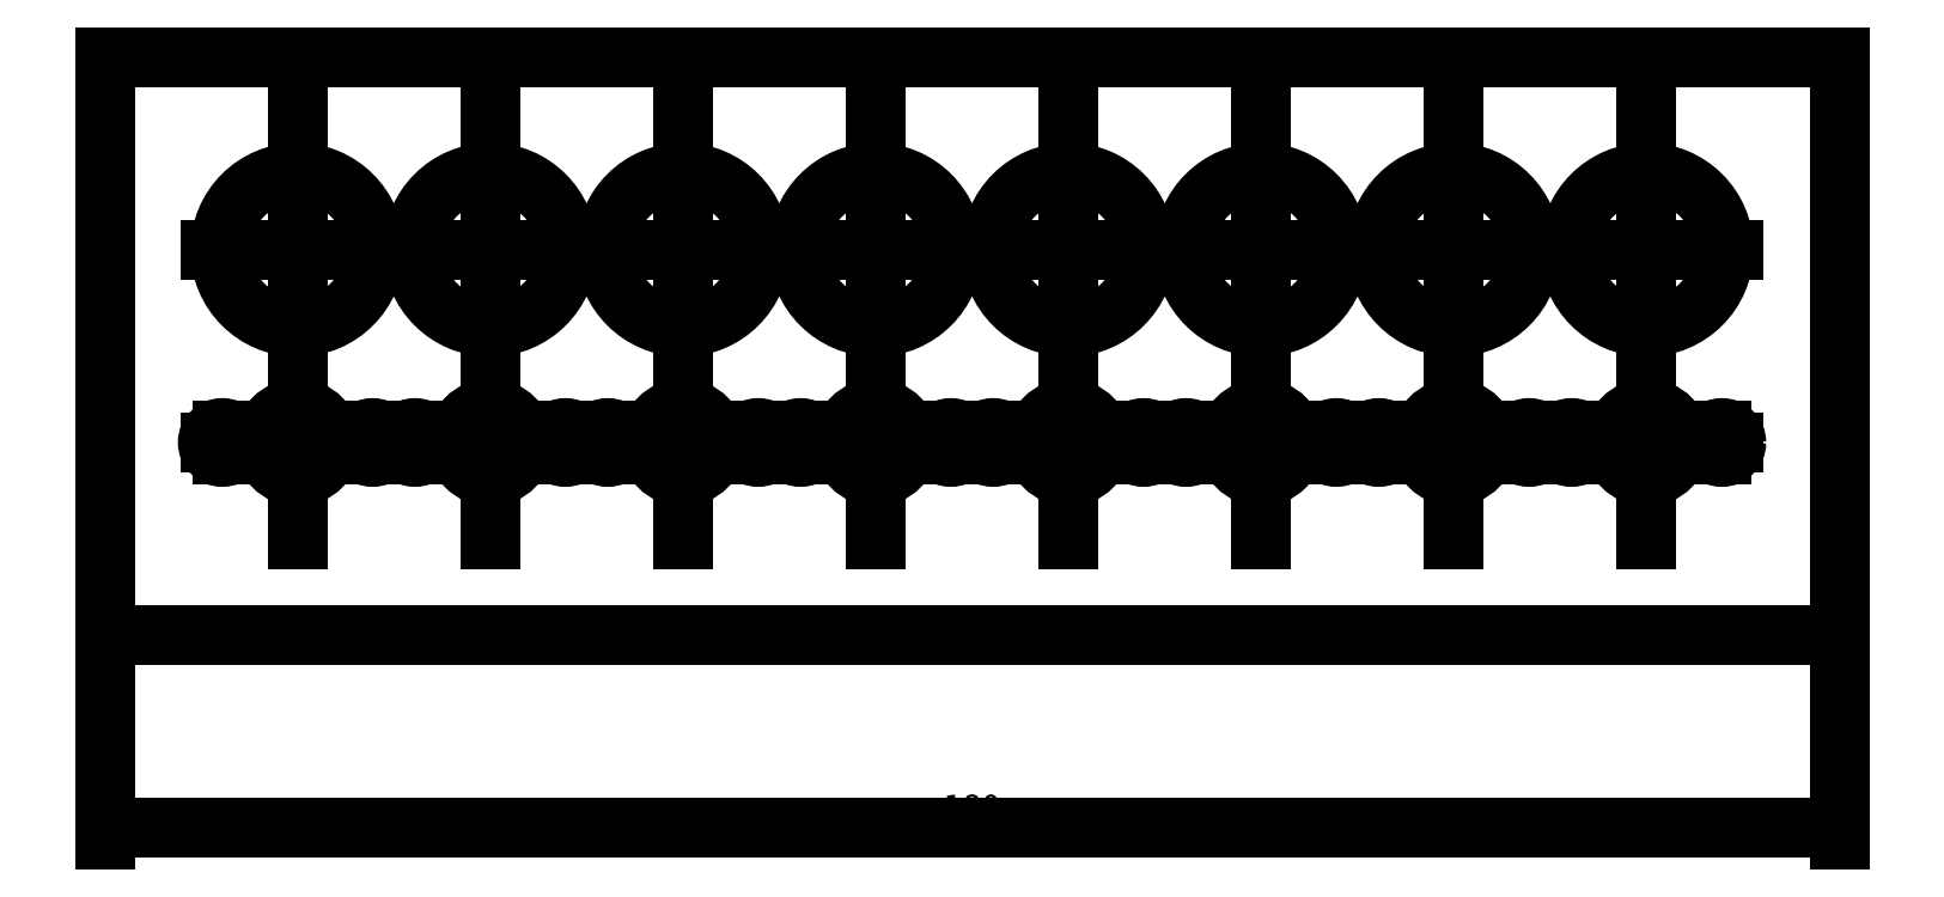
<metadata>
{"format":"dxf","ext":"dxf","renderer":"ezdxf+matplotlib","layout":"modelspace","background":"white","min_lineweight":24,"dpi":150}
</metadata>
<code>
0
SECTION
2
ENTITIES
0
CIRCLE
8
0
10
0
20
0
40
3.5
0
CIRCLE
8
0
10
0
20
20
40
8
0
LINE
8
0
10
0
20
-10
11
0
21
40
0
LINE
8
0
10
-9
20
20
11
9
21
20
0
LINE
8
0
10
-5
20
0
11
5
21
0
0
CIRCLE
8
0
10
20
20
0
40
3.5
0
CIRCLE
8
0
10
20
20
20
40
8
0
LINE
8
0
10
20
20
-10
11
20
21
40
0
LINE
8
0
10
11
20
20
11
29
21
20
0
LINE
8
0
10
15
20
0
11
25
21
0
0
CIRCLE
8
0
10
40
20
0
40
3.5
0
CIRCLE
8
0
10
40
20
20
40
8
0
LINE
8
0
10
40
20
-10
11
40
21
40
0
LINE
8
0
10
31
20
20
11
49
21
20
0
LINE
8
0
10
35
20
0
11
45
21
0
0
CIRCLE
8
0
10
60
20
0
40
3.5
0
CIRCLE
8
0
10
60
20
20
40
8
0
LINE
8
0
10
60
20
-10
11
60
21
40
0
LINE
8
0
10
51
20
20
11
69
21
20
0
LINE
8
0
10
55
20
0
11
65
21
0
0
CIRCLE
8
0
10
80
20
0
40
3.5
0
CIRCLE
8
0
10
80
20
20
40
8
0
LINE
8
0
10
80
20
-10
11
80
21
40
0
LINE
8
0
10
71
20
20
11
89
21
20
0
LINE
8
0
10
75
20
0
11
85
21
0
0
CIRCLE
8
0
10
100
20
0
40
3.5
0
CIRCLE
8
0
10
100
20
20
40
8
0
LINE
8
0
10
100
20
-10
11
100
21
40
0
LINE
8
0
10
91
20
20
11
109
21
20
0
LINE
8
0
10
95
20
0
11
105
21
0
0
CIRCLE
8
0
10
120
20
0
40
3.5
0
CIRCLE
8
0
10
120
20
20
40
8
0
LINE
8
0
10
120
20
-10
11
120
21
40
0
LINE
8
0
10
111
20
20
11
129
21
20
0
LINE
8
0
10
115
20
0
11
125
21
0
0
CIRCLE
8
0
10
140
20
0
40
3.5
0
CIRCLE
8
0
10
140
20
20
40
8
0
LINE
8
0
10
140
20
-10
11
140
21
40
0
LINE
8
0
10
131
20
20
11
149
21
20
0
LINE
8
0
10
135
20
0
11
145
21
0
0
DIMENSION
8
0
2
*D1
10
160
20
-40
30
0
11
70
21
-38.12
31
0
70
   32
71
    5
72
    0
3
Standard
53
0
210
0
220
0
230
1
13
-20
23
-20
33
0
14
160
24
-20
34
0
0
LWPOLYLINE
8
0
90
    4
70
    1
43
0
10
-20
20
-20
10
160
20
-20
10
160
20
40
10
-20
20
40
0
CIRCLE
8
0
10
-7.8
20
0
40
1.5
0
LINE
8
0
10
-9
20
-2.22e-16
11
-6.6
21
-2.22e-16
0
LINE
8
0
10
-7.8
20
1.2
11
-7.8
21
-1.2
0
CIRCLE
8
0
10
7.8
20
-9.552e-16
40
1.5
0
LINE
8
0
10
9
20
-8.801e-16
11
6.6
21
-5.862e-16
0
LINE
8
0
10
7.8
20
-1.2
11
7.8
21
1.2
0
CIRCLE
8
0
10
12.2
20
0
40
1.5
0
LINE
8
0
10
11
20
-2.22e-16
11
13.4
21
-2.22e-16
0
LINE
8
0
10
12.2
20
1.2
11
12.2
21
-1.2
0
CIRCLE
8
0
10
27.8
20
-9.552e-16
40
1.5
0
LINE
8
0
10
29
20
-8.801e-16
11
26.6
21
-5.862e-16
0
LINE
8
0
10
27.8
20
-1.2
11
27.8
21
1.2
0
CIRCLE
8
0
10
32.2
20
0
40
1.5
0
LINE
8
0
10
31
20
-2.22e-16
11
33.4
21
-2.22e-16
0
LINE
8
0
10
32.2
20
1.2
11
32.2
21
-1.2
0
CIRCLE
8
0
10
47.8
20
-9.552e-16
40
1.5
0
LINE
8
0
10
49
20
-8.801e-16
11
46.6
21
-5.862e-16
0
LINE
8
0
10
47.8
20
-1.2
11
47.8
21
1.2
0
CIRCLE
8
0
10
52.2
20
0
40
1.5
0
LINE
8
0
10
51
20
-2.22e-16
11
53.4
21
-2.22e-16
0
LINE
8
0
10
52.2
20
1.2
11
52.2
21
-1.2
0
CIRCLE
8
0
10
67.8
20
-9.552e-16
40
1.5
0
LINE
8
0
10
69
20
-8.801e-16
11
66.6
21
-5.862e-16
0
LINE
8
0
10
67.8
20
-1.2
11
67.8
21
1.2
0
CIRCLE
8
0
10
72.2
20
0
40
1.5
0
LINE
8
0
10
71
20
-2.22e-16
11
73.4
21
-2.22e-16
0
LINE
8
0
10
72.2
20
1.2
11
72.2
21
-1.2
0
CIRCLE
8
0
10
87.8
20
-9.552e-16
40
1.5
0
LINE
8
0
10
89
20
-8.801e-16
11
86.6
21
-5.862e-16
0
LINE
8
0
10
87.8
20
-1.2
11
87.8
21
1.2
0
CIRCLE
8
0
10
92.2
20
0
40
1.5
0
LINE
8
0
10
91
20
-2.22e-16
11
93.4
21
-2.22e-16
0
LINE
8
0
10
92.2
20
1.2
11
92.2
21
-1.2
0
CIRCLE
8
0
10
107.8
20
-9.552e-16
40
1.5
0
LINE
8
0
10
109
20
-8.801e-16
11
106.6
21
-5.862e-16
0
LINE
8
0
10
107.8
20
-1.2
11
107.8
21
1.2
0
CIRCLE
8
0
10
112.2
20
0
40
1.5
0
LINE
8
0
10
111
20
-2.22e-16
11
113.4
21
-2.22e-16
0
LINE
8
0
10
112.2
20
1.2
11
112.2
21
-1.2
0
CIRCLE
8
0
10
127.8
20
-9.552e-16
40
1.5
0
LINE
8
0
10
129
20
-8.801e-16
11
126.6
21
-5.862e-16
0
LINE
8
0
10
127.8
20
-1.2
11
127.8
21
1.2
0
CIRCLE
8
0
10
132.2
20
0
40
1.5
0
LINE
8
0
10
131
20
-2.22e-16
11
133.4
21
-2.22e-16
0
LINE
8
0
10
132.2
20
1.2
11
132.2
21
-1.2
0
CIRCLE
8
0
10
147.8
20
-9.552e-16
40
1.5
0
LINE
8
0
10
149
20
-8.801e-16
11
146.6
21
-5.862e-16
0
LINE
8
0
10
147.8
20
-1.2
11
147.8
21
1.2
0
ENDSEC
0
EOF

</code>
